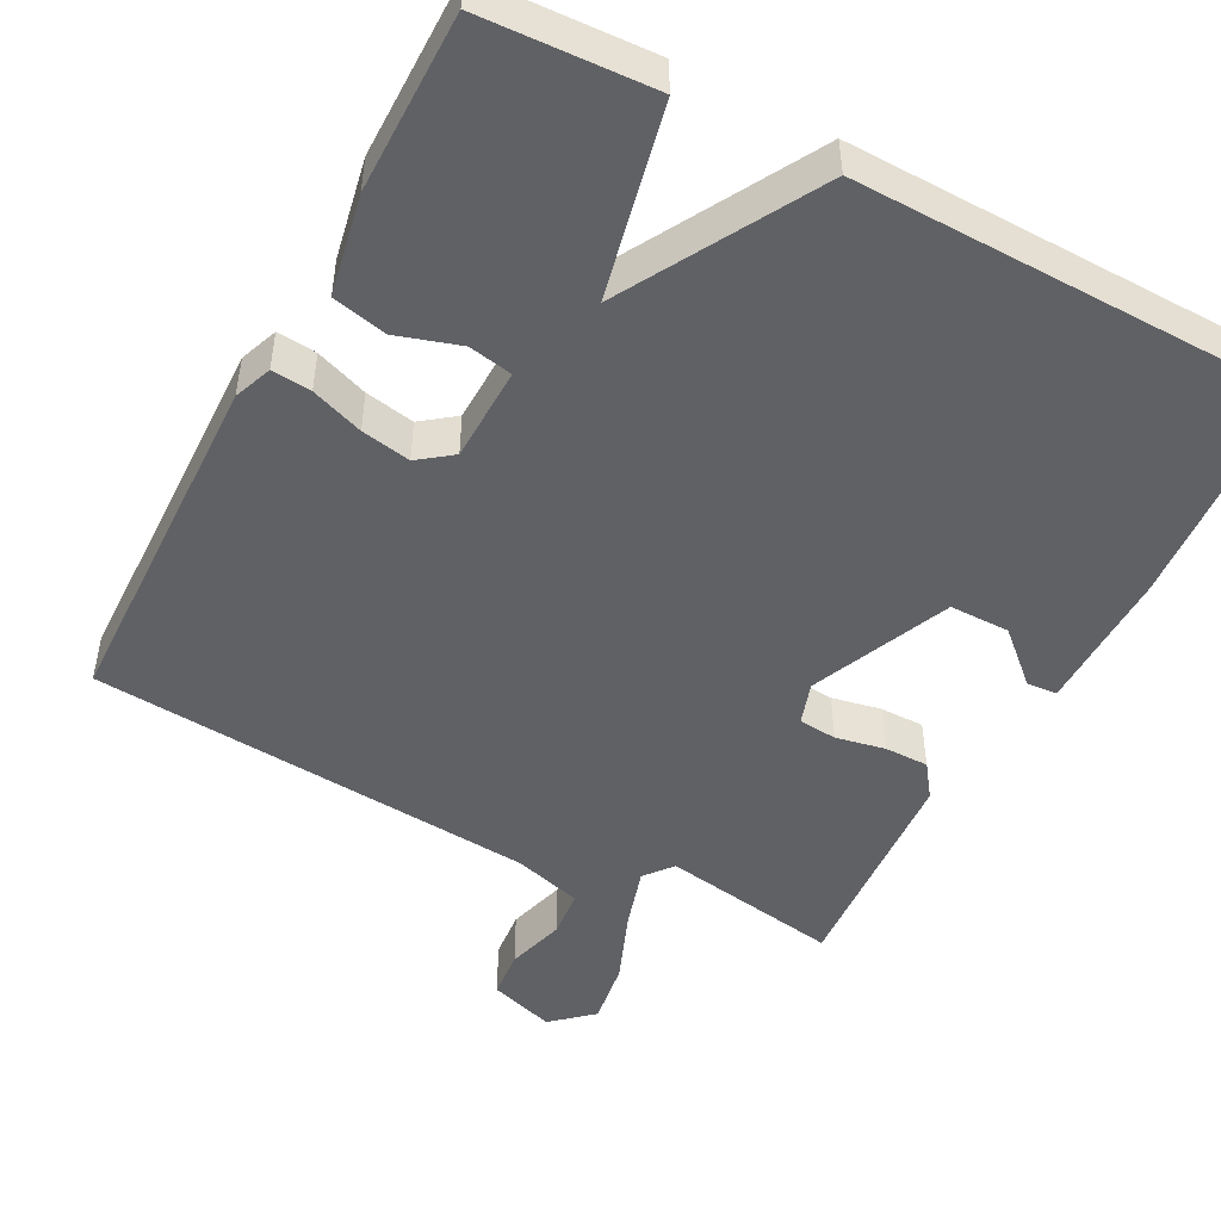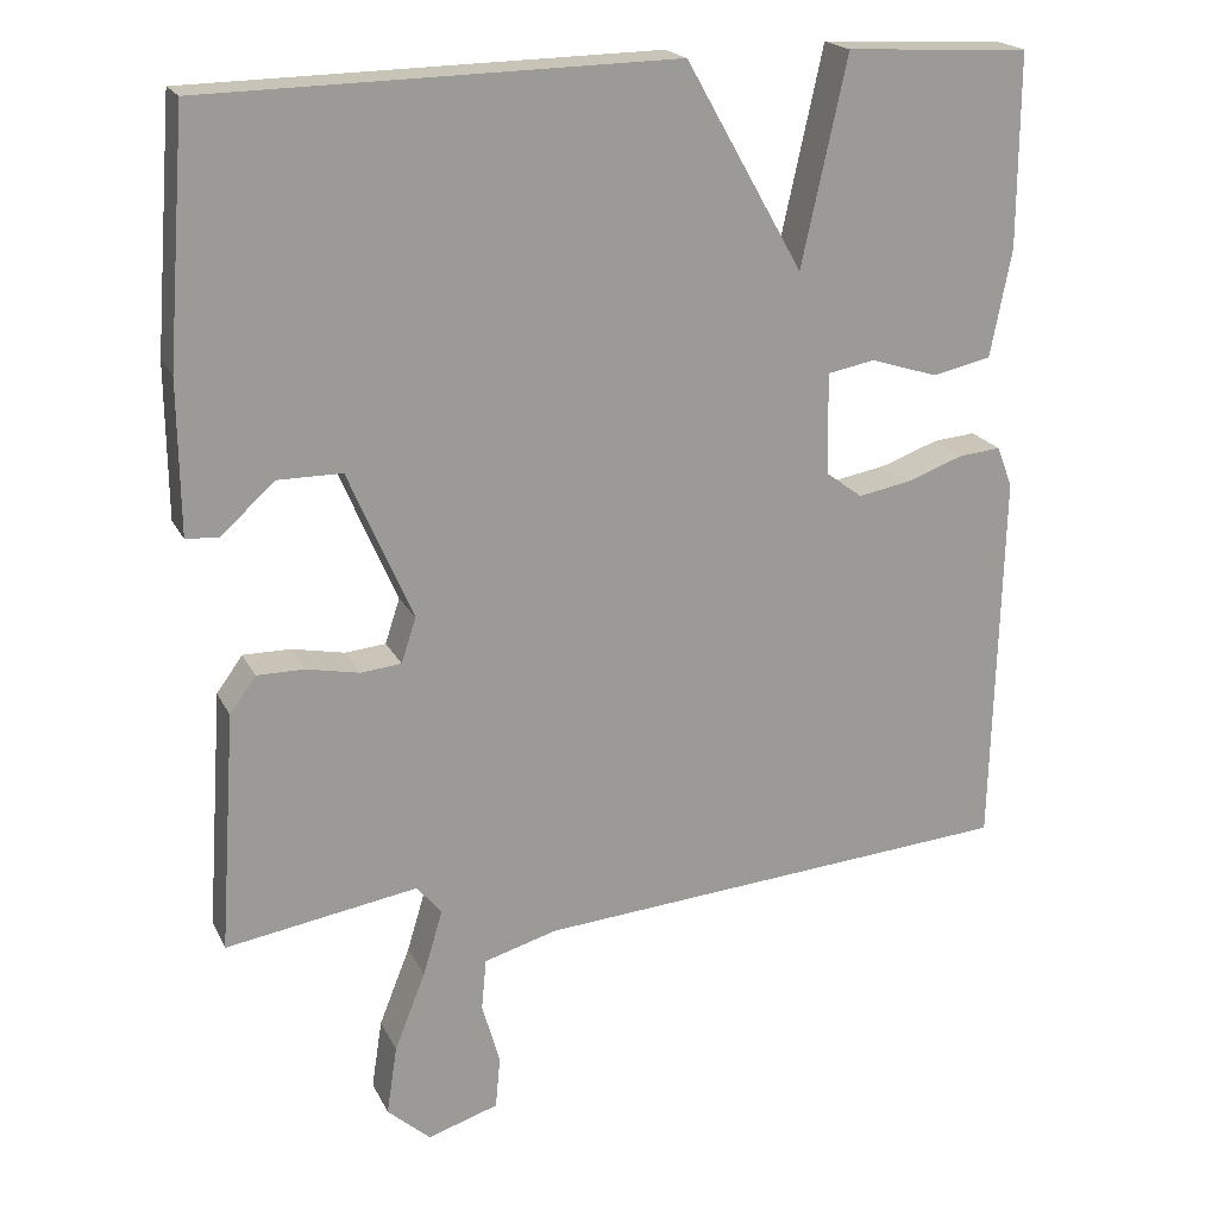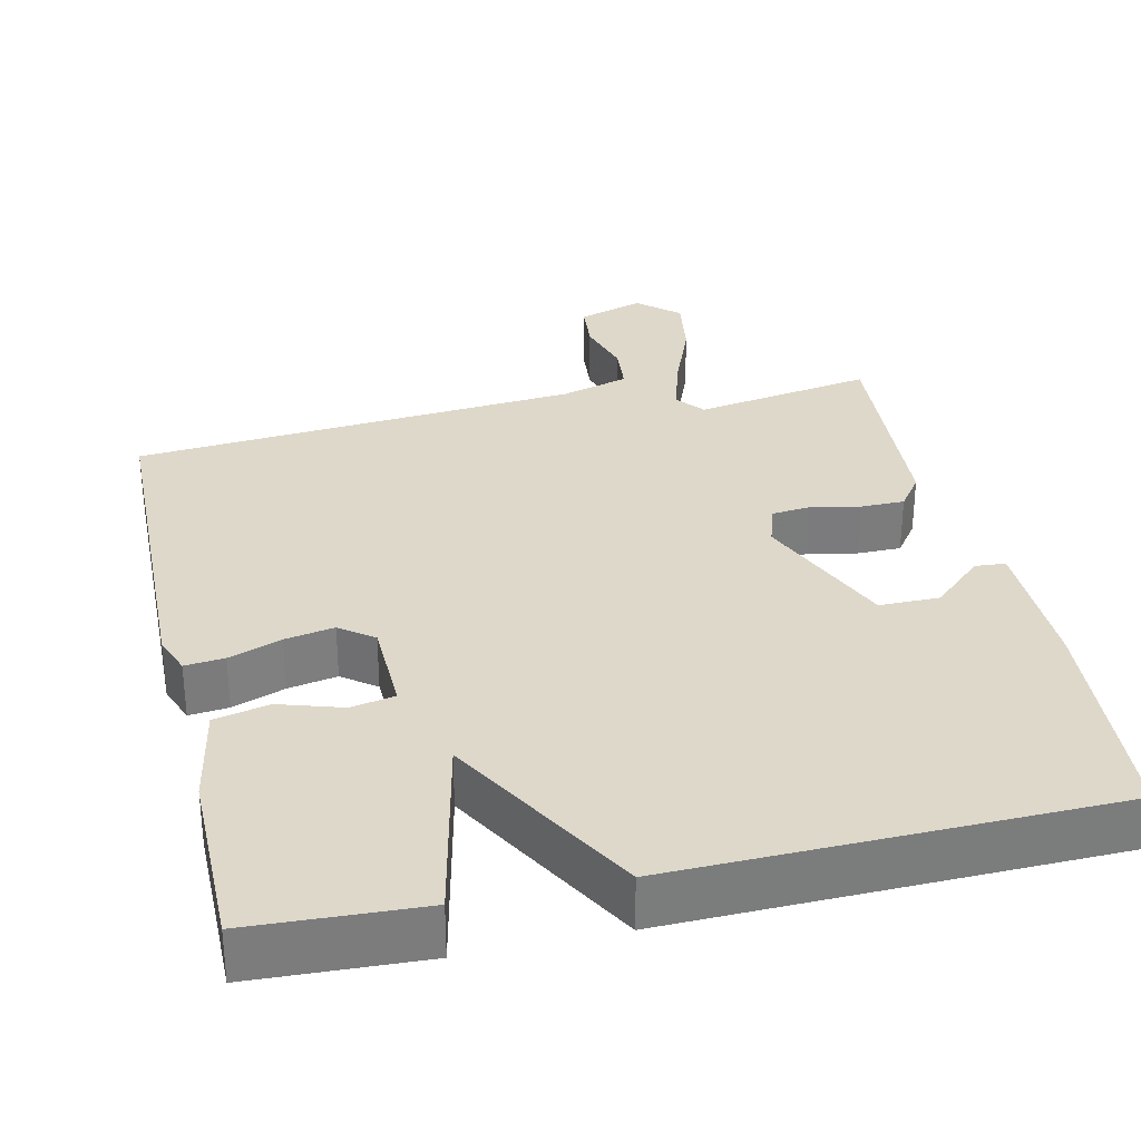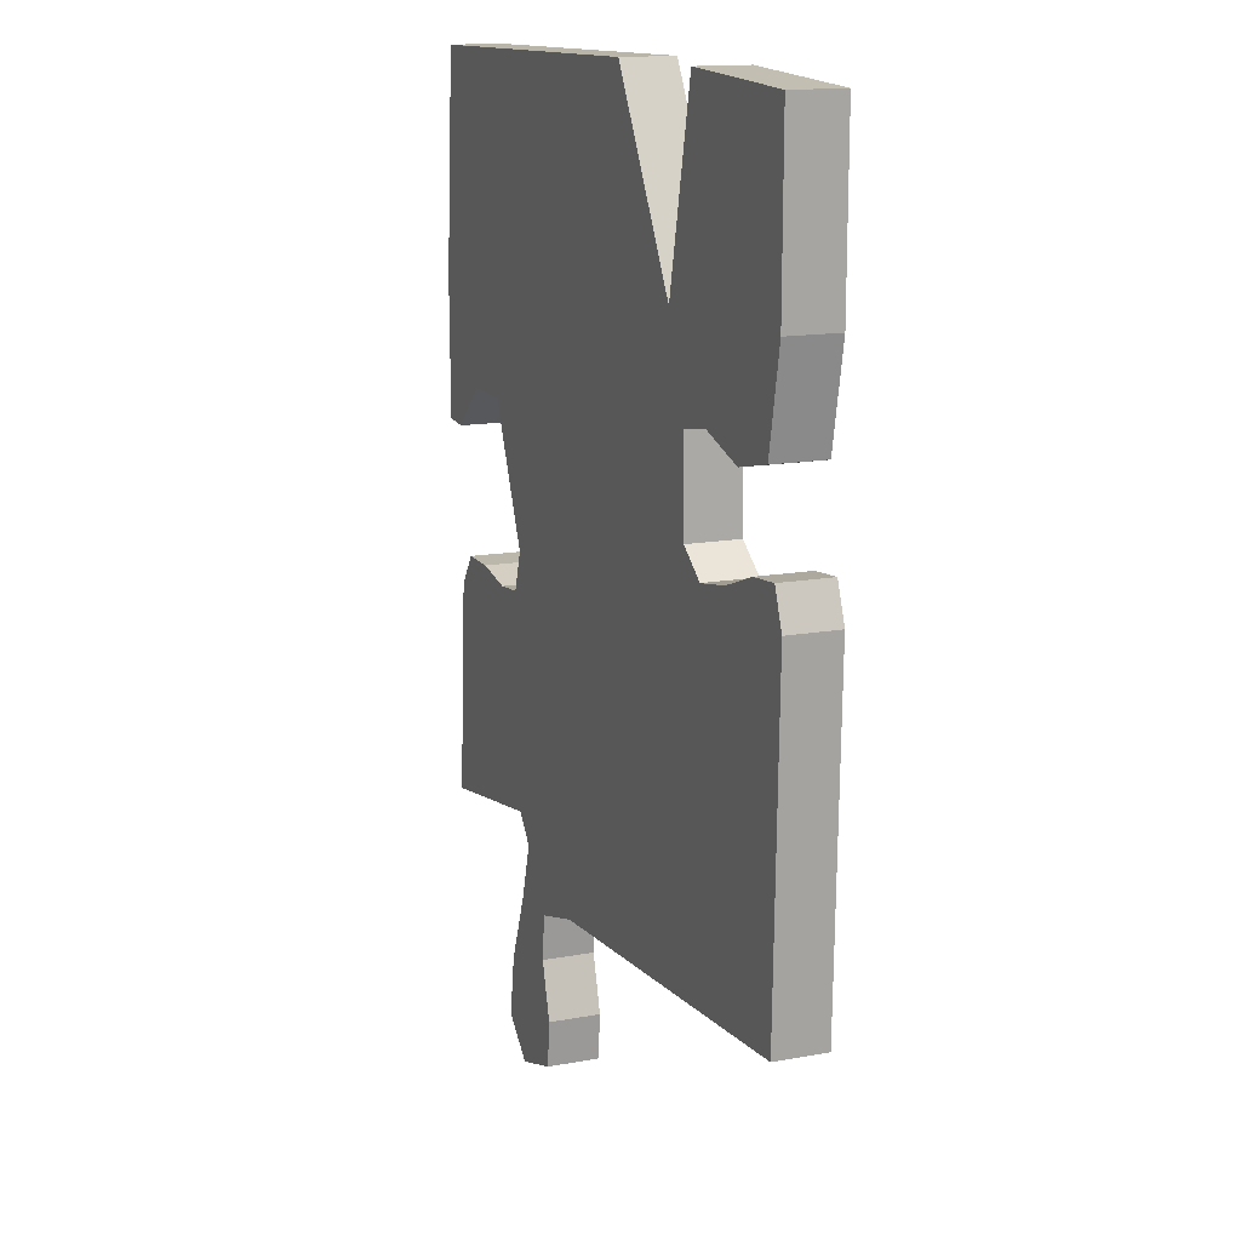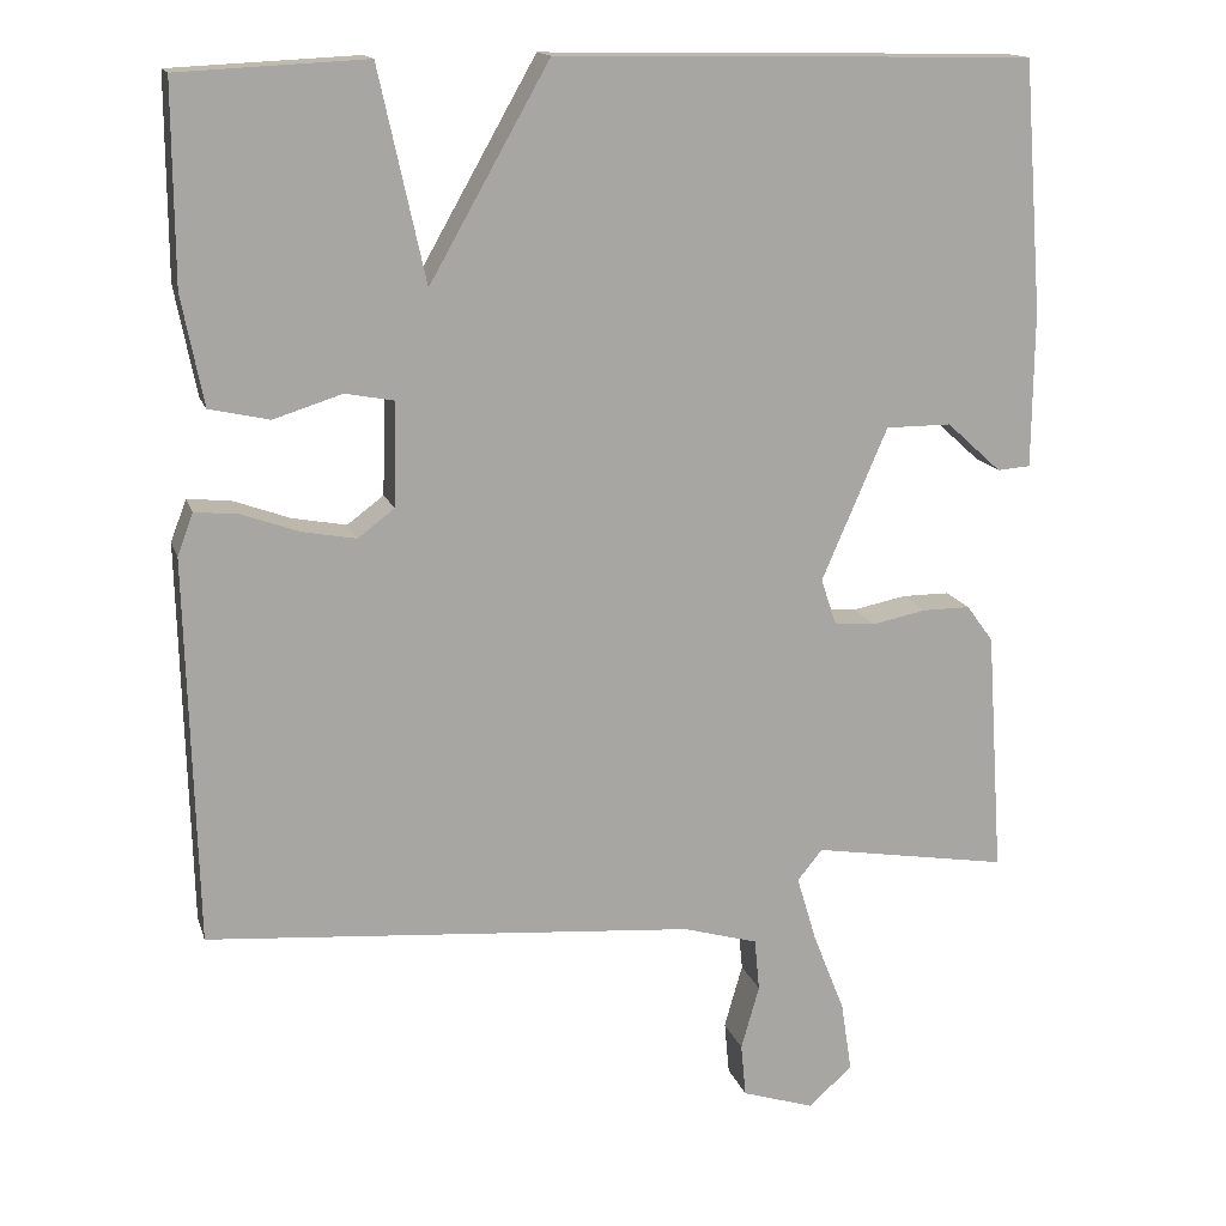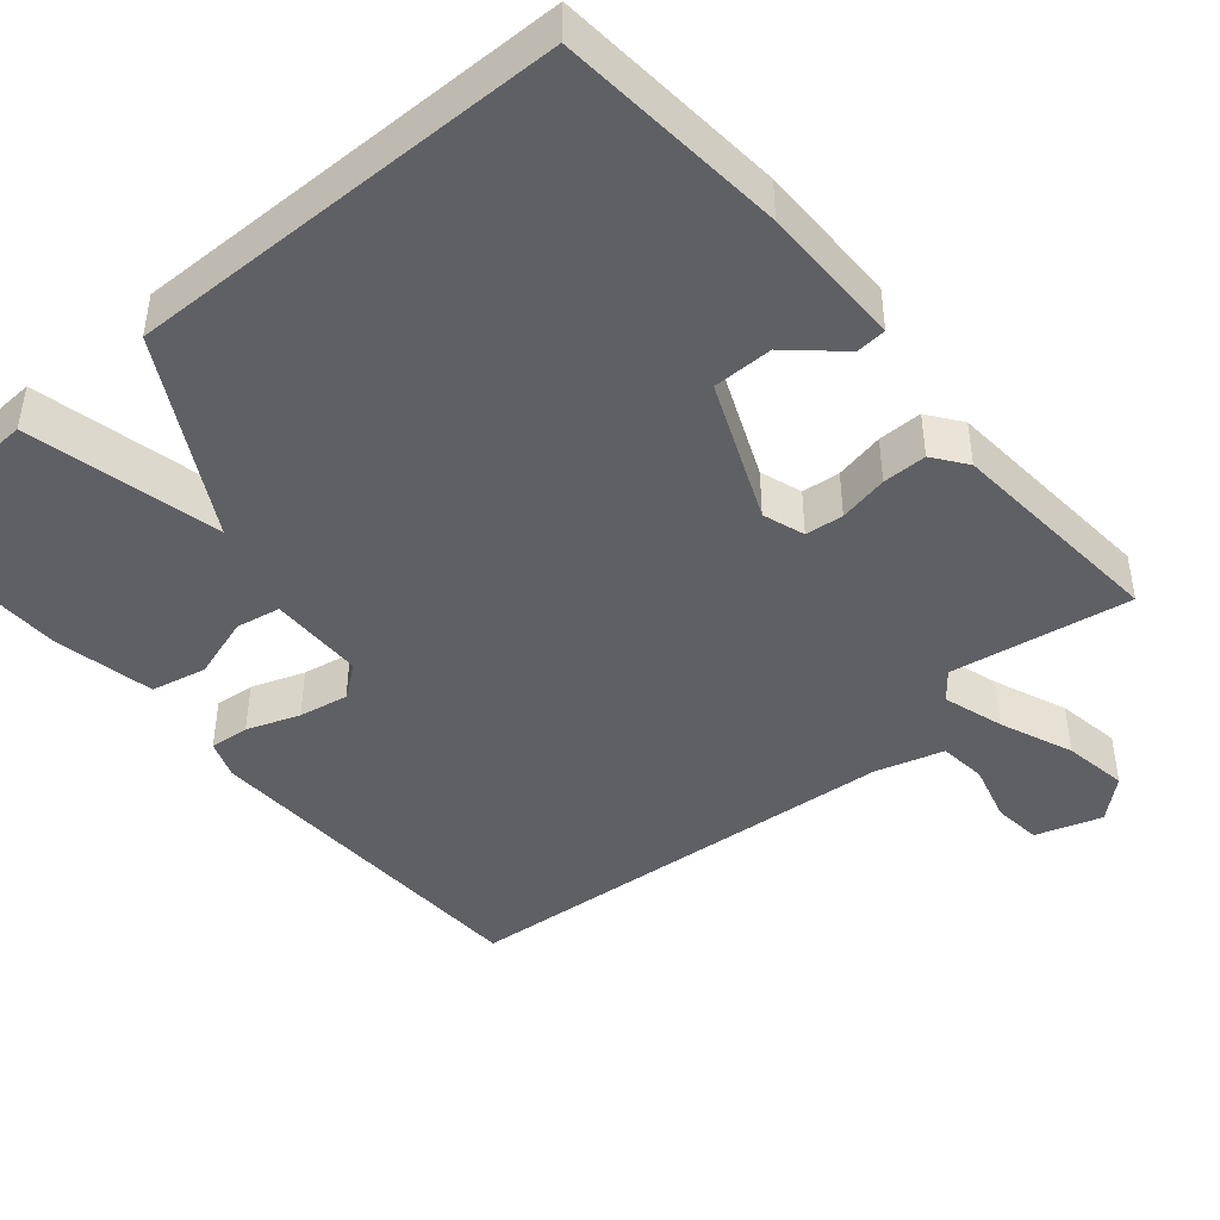
<metadata>
{"format":"obj","ext":"obj","renderer":"f3d","projection":"perspective","resolution":1024,"background":"white","views":[{"elev":-48.6,"azim":-27.8,"up":"+Y"},{"elev":19.9,"azim":160.1,"up":"+Z"},{"elev":31.6,"azim":-12.8,"up":"+Y"},{"elev":14.5,"azim":-112.0,"up":"+Z"},{"elev":15.2,"azim":-15.0,"up":"+Z"},{"elev":-44.1,"azim":40.6,"up":"+Y"}]}
</metadata>
<code>
v -0.5 0.07 -0.5
v -0.512 0.07 -0.036
v -0.493 0.07 0.014
v -0.441 0.07 0.009
v -0.372 0.07 -0.016
v -0.307 0.07 -0.028
v -0.263 0.07 0.005
v -0.26 0.07 0.13
v -0.318 0.07 0.141
v -0.401 0.07 0.115
v -0.473 0.07 0.131
v -0.499 0.07 0.263
v -0.5 0.07 0.5
v -0.275 0.07 0.511
v -0.219 0.07 0.257
v -0.075 0.07 0.511
v 0.5 0.07 0.5
v 0.523 0.07 0.199
v 0.521 0.07 0.011
v 0.481 0.07 0.008
v 0.415 0.07 0.068
v 0.336 0.07 0.068
v 0.257 0.07 -0.115
v 0.275 0.07 -0.17
v 0.325 0.07 -0.175
v 0.39 0.07 -0.162
v 0.448 0.07 -0.162
v 0.48 0.07 -0.206
v 0.5 0.07 -0.5
v 0.264 0.07 -0.461
v 0.234 0.07 -0.498
v 0.258 0.07 -0.578
v 0.296 0.07 -0.674
v 0.309 0.07 -0.759
v 0.256 0.07 -0.806
v 0.169 0.07 -0.778
v 0.163 0.07 -0.714
v 0.185 0.07 -0.637
v 0.179 0.07 -0.574
v 0.089 0.07 -0.548
v -0.5 0 -0.5
v -0.512 0 -0.036
v -0.493 0 0.014
v -0.441 0 0.009
v -0.372 0 -0.016
v -0.307 0 -0.028
v -0.263 0 0.005
v -0.26 0 0.13
v -0.318 0 0.141
v -0.401 0 0.115
v -0.473 0 0.131
v -0.499 0 0.263
v -0.5 0 0.5
v -0.275 0 0.511
v -0.219 0 0.257
v -0.075 0 0.511
v 0.5 0 0.5
v 0.523 0 0.199
v 0.521 0 0.011
v 0.481 0 0.008
v 0.415 0 0.068
v 0.336 0 0.068
v 0.257 0 -0.115
v 0.275 0 -0.17
v 0.325 0 -0.175
v 0.39 0 -0.162
v 0.448 0 -0.162
v 0.48 0 -0.206
v 0.5 0 -0.5
v 0.264 0 -0.461
v 0.234 0 -0.498
v 0.258 0 -0.578
v 0.296 0 -0.674
v 0.309 0 -0.759
v 0.256 0 -0.806
v 0.169 0 -0.778
v 0.163 0 -0.714
v 0.185 0 -0.637
v 0.179 0 -0.574
v 0.089 0 -0.548
f 36 37 38
f 35 36 38
f 34 35 38
f 33 34 38
f 32 33 38
f 31 32 38 39
f 28 29 30
f 27 28 30
f 26 27 30
f 25 26 30
f 24 25 30 31
f 31 39 40
f 24 31 40
f 23 24 40
f 19 20 21
f 18 19 21
f 17 18 21
f 17 21 22
f 16 17 22
f 15 16 22
f 13 14 15
f 12 13 15
f 11 12 15
f 10 11 15
f 9 10 15
f 8 9 15 22
f 7 8 22 23
f 3 4 5
f 2 3 5
f 1 2 5
f 40 1 5
f 40 5 6
f 6 7 23 40
f 78 77 76
f 78 76 75
f 78 75 74
f 78 74 73
f 78 73 72
f 79 78 72 71
f 70 69 68
f 70 68 67
f 70 67 66
f 70 66 65
f 71 70 65 64
f 80 79 71
f 80 71 64
f 80 64 63
f 61 60 59
f 61 59 58
f 61 58 57
f 62 61 57
f 62 57 56
f 62 56 55
f 55 54 53
f 55 53 52
f 55 52 51
f 55 51 50
f 55 50 49
f 62 55 49 48
f 63 62 48 47
f 45 44 43
f 45 43 42
f 45 42 41
f 45 41 80
f 46 45 80
f 80 63 47 46
f 1 41 42 2
f 2 42 43 3
f 3 43 44 4
f 4 44 45 5
f 5 45 46 6
f 6 46 47 7
f 7 47 48 8
f 8 48 49 9
f 9 49 50 10
f 10 50 51 11
f 11 51 52 12
f 12 52 53 13
f 13 53 54 14
f 14 54 55 15
f 15 55 56 16
f 16 56 57 17
f 17 57 58 18
f 18 58 59 19
f 19 59 60 20
f 20 60 61 21
f 21 61 62 22
f 22 62 63 23
f 23 63 64 24
f 24 64 65 25
f 25 65 66 26
f 26 66 67 27
f 27 67 68 28
f 28 68 69 29
f 29 69 70 30
f 30 70 71 31
f 31 71 72 32
f 32 72 73 33
f 33 73 74 34
f 34 74 75 35
f 35 75 76 36
f 36 76 77 37
f 37 77 78 38
f 38 78 79 39
f 39 79 80 40
f 40 80 41 1

</code>
